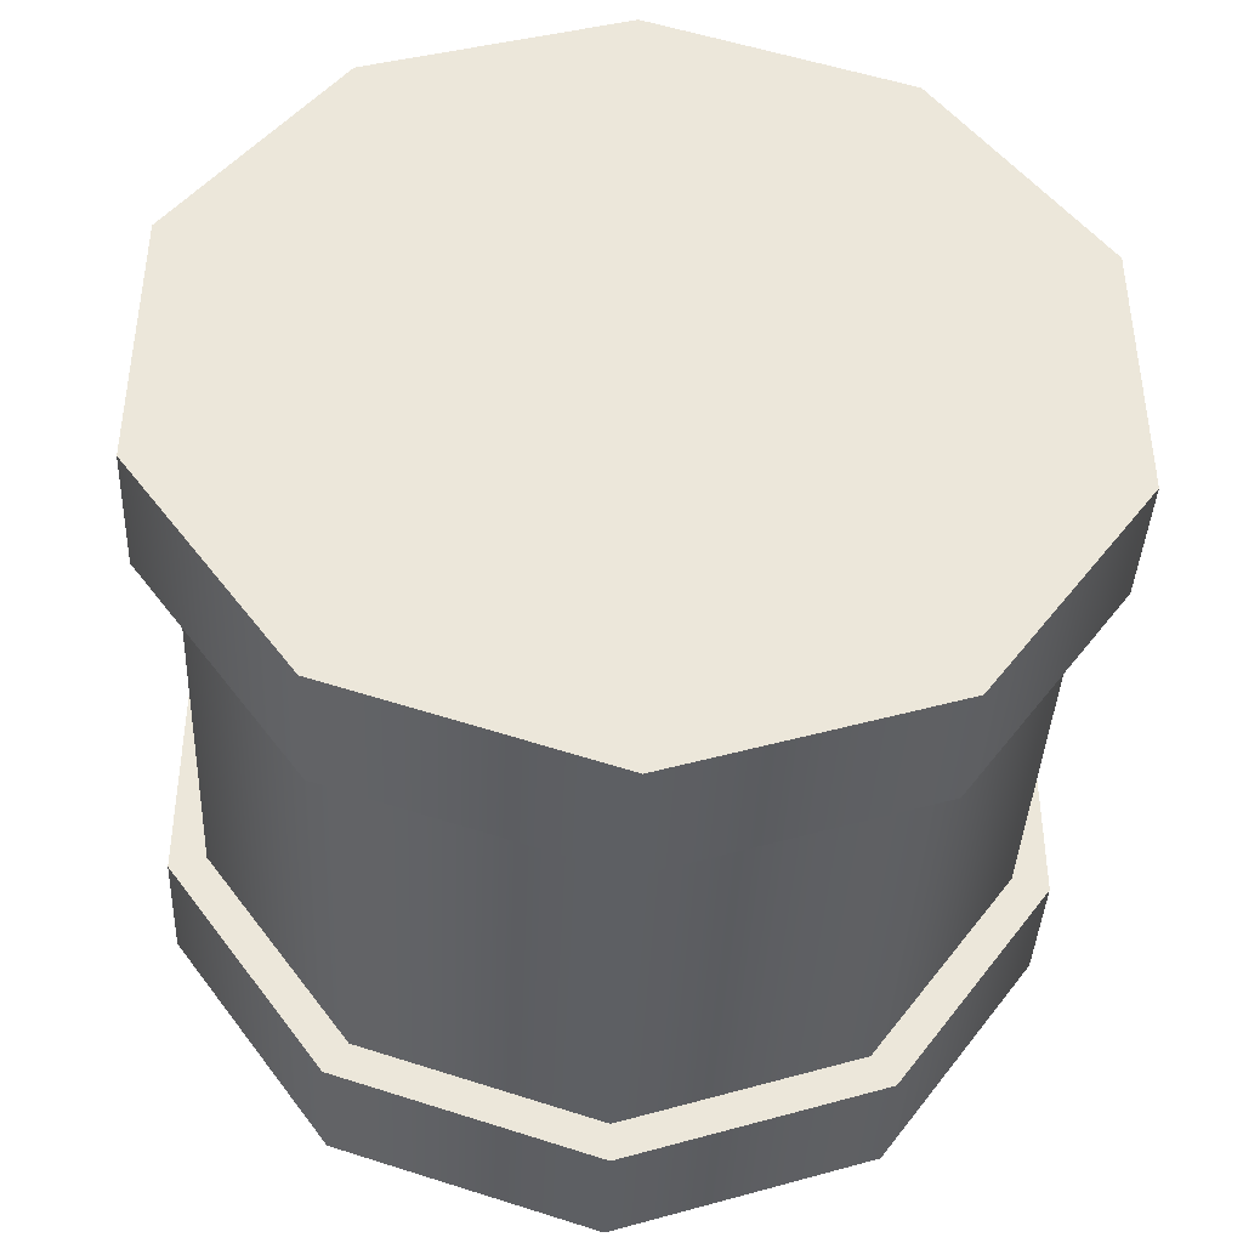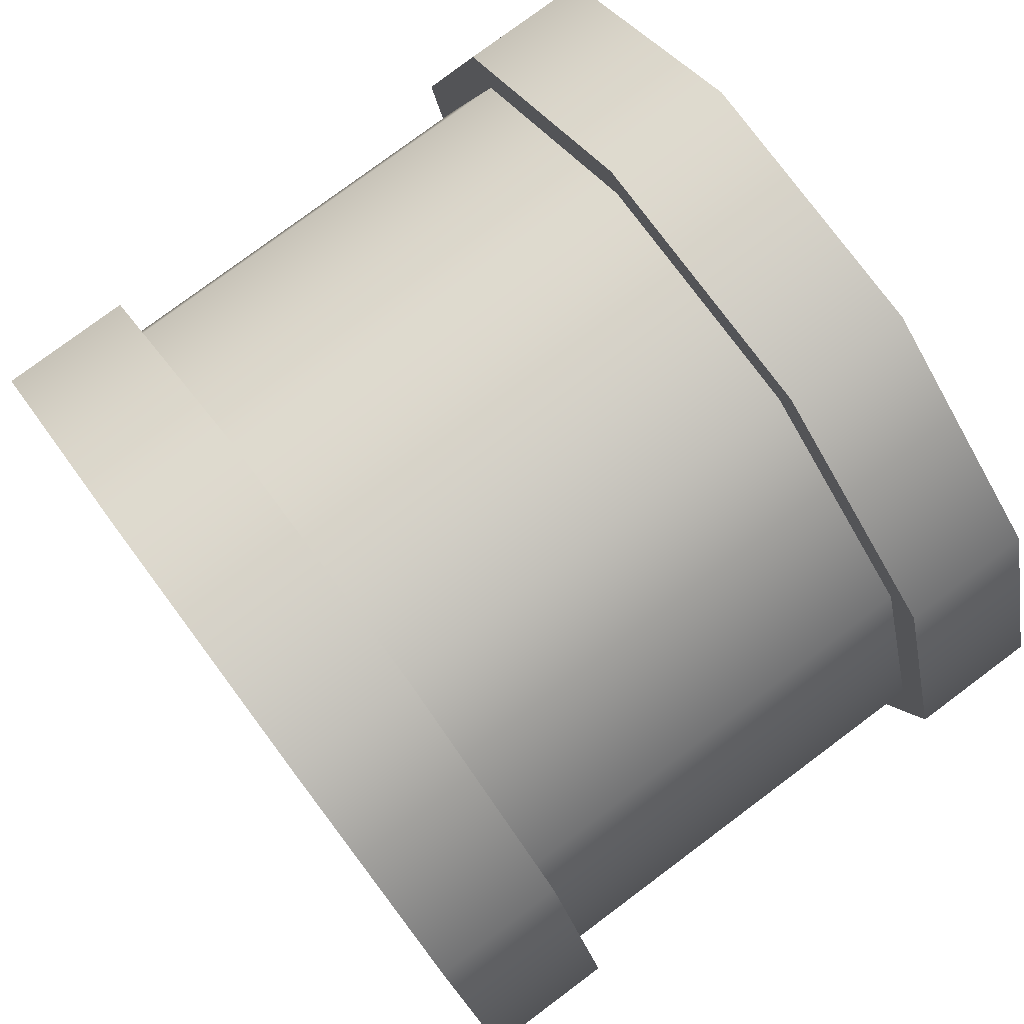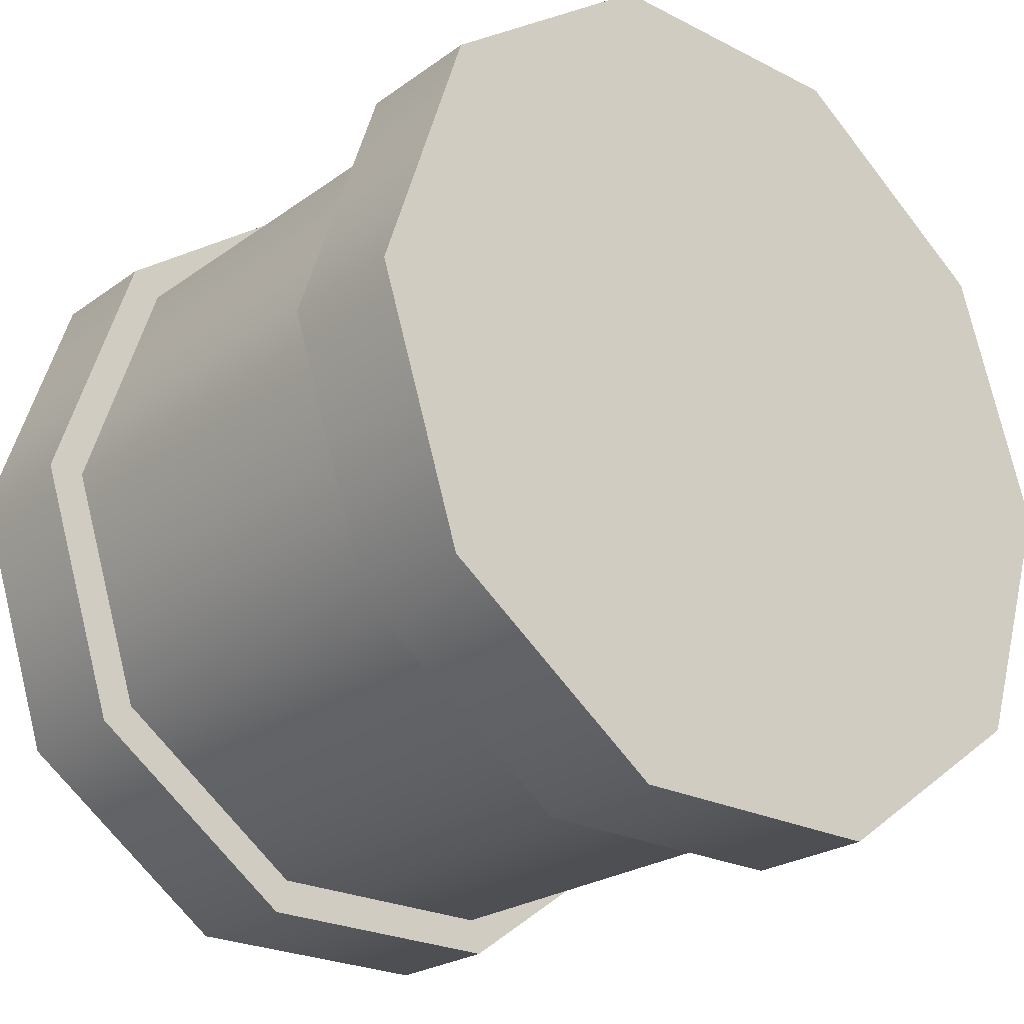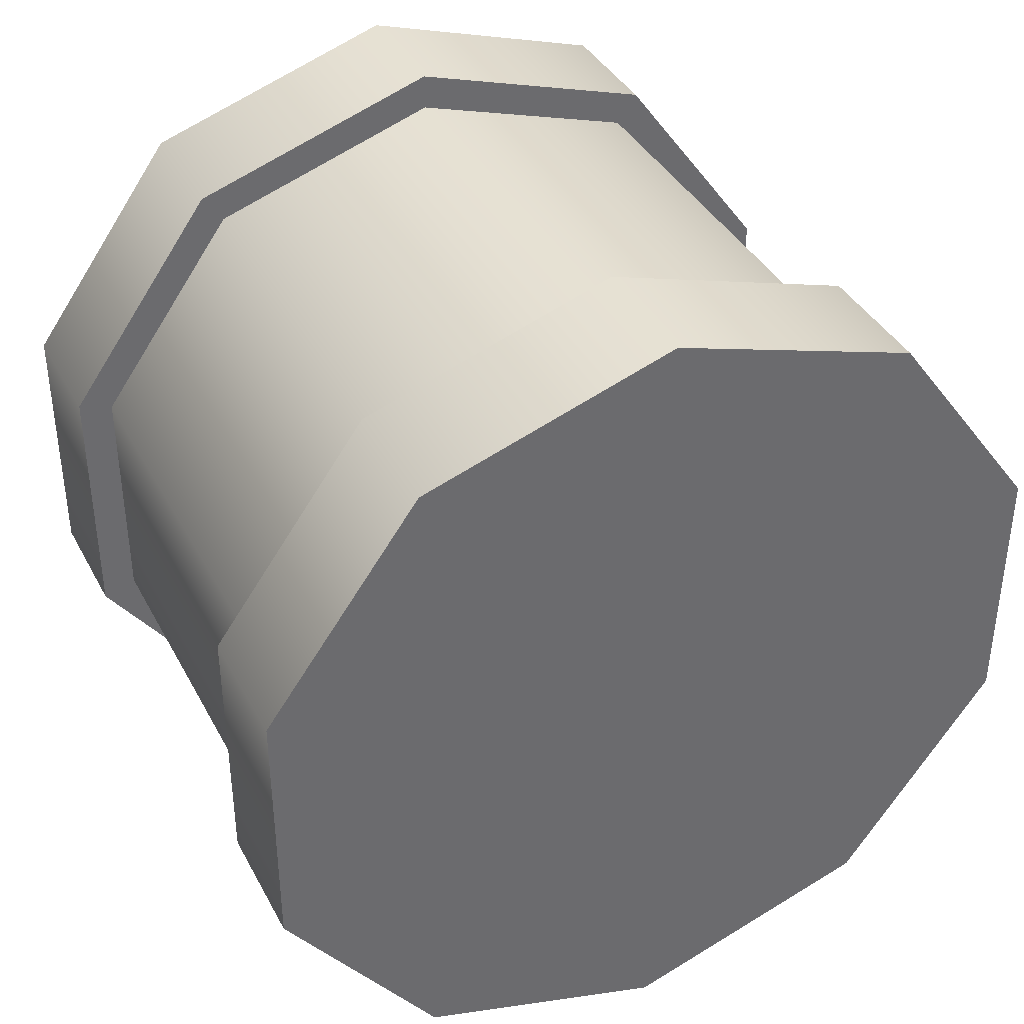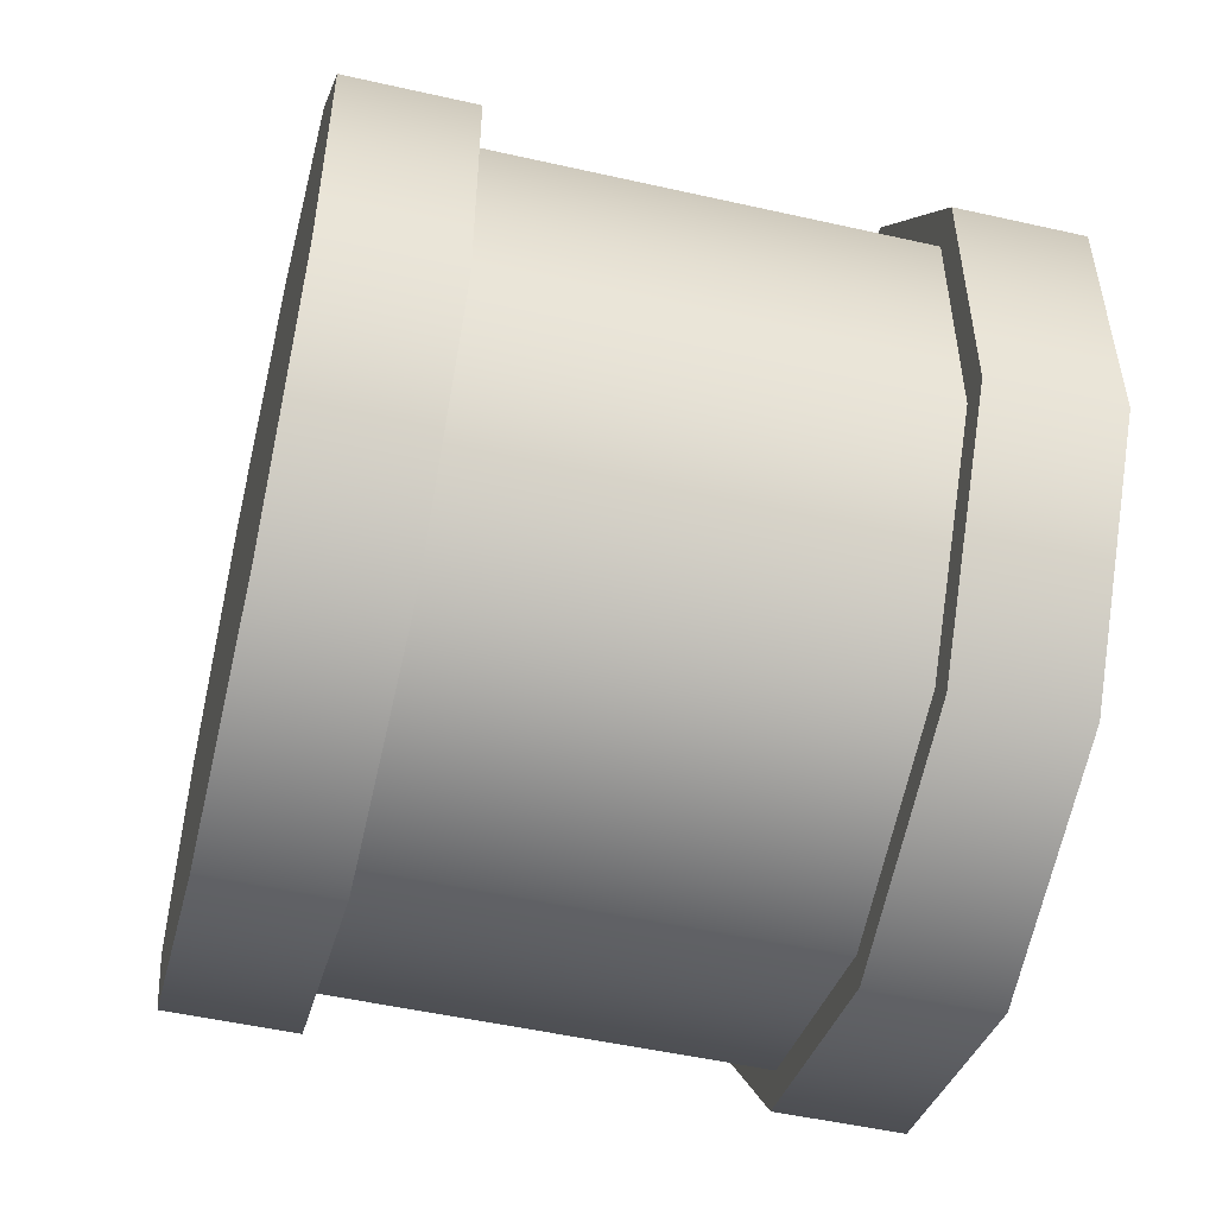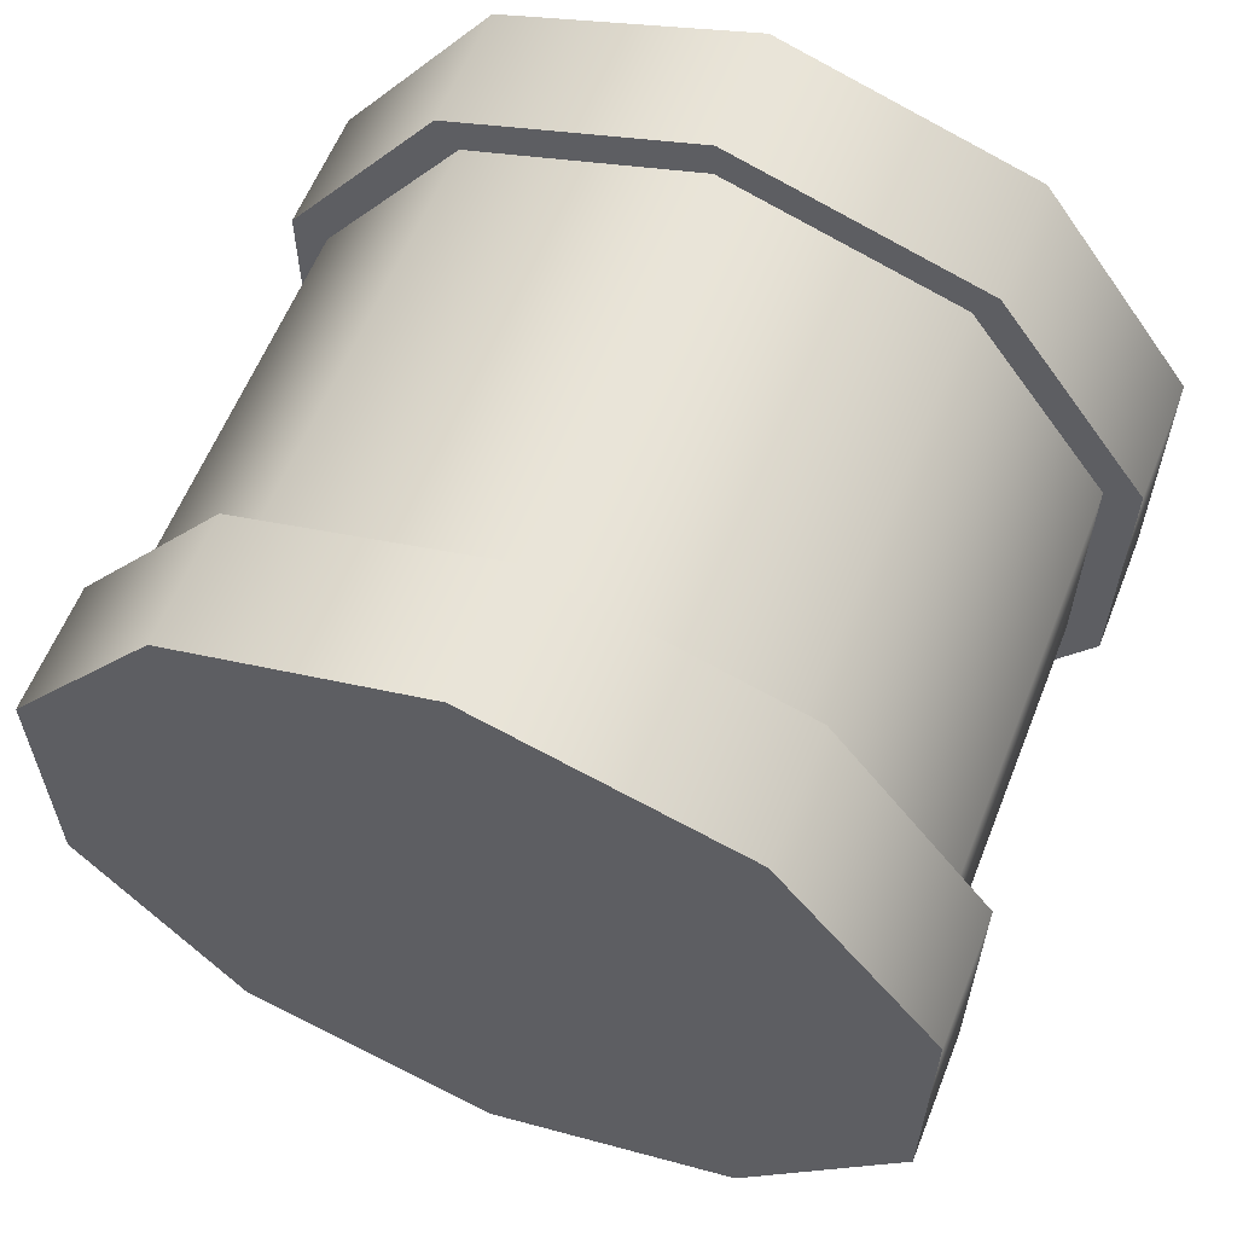
<metadata>
{"format":"obj","ext":"obj","renderer":"f3d","projection":"perspective","resolution":1024,"background":"white","views":[{"elev":-40.3,"azim":-92.6,"up":"+Y"},{"elev":78.6,"azim":143.3,"up":"+Z"},{"elev":-24.0,"azim":49.7,"up":"+Z"},{"elev":38.7,"azim":-115.7,"up":"+Y"},{"elev":-51.1,"azim":166.2,"up":"+Y"},{"elev":60.4,"azim":-68.3,"up":"+Y"}]}
</metadata>
<code>
g 对象001
v 0.0283 0.01627 -0.05009
v -0.02829 -0.01628 -0.05009
v 0.0283 -0.01628 -0.05009
v -0.02829 0.01627 -0.05009
v 0.0283 0.04261 -0.03096
v -0.02829 0.04261 -0.03096
v 0.0283 0.05267 0
v -0.02829 0.05267 0
v 0.0283 0.04261 0.03096
v -0.02829 0.04261 0.03096
v 0.0283 0.01627 0.05009
v -0.02829 0.01627 0.05009
v 0.0283 -0.01628 0.05009
v -0.02829 -0.01628 0.05009
v 0.0283 -0.04261 0.03096
v -0.02829 -0.04261 0.03096
v 0.0283 -0.05267 0
v -0.02829 -0.05267 0
v 0.0283 -0.04261 -0.03096
v -0.02829 -0.04261 -0.03096
v 0.0283 -0.01628 -0.05009
v -0.02829 -0.01628 -0.05009
v 0.04527 -0.04657 0.03384
v 0.04527 -0.01779 0.05475
v 0.04527 0.01779 0.05475
v 0.04527 0.05757 0
v 0.04527 0.04657 0.03384
v 0.04527 -0.04657 -0.03384
v 0.04527 -0.05757 0
v 0.04527 0.01779 -0.05475
v 0.04527 -0.01779 -0.05475
v 0.04527 0.04657 -0.03384
v -0.04527 -0.01779 -0.05475
v -0.04527 0.01779 -0.05475
v -0.04527 0.04657 -0.03384
v -0.04527 0.04657 0.03384
v -0.04527 0.05757 0
v -0.04527 -0.05757 0
v -0.04527 -0.04657 -0.03384
v -0.04527 -0.01779 0.05475
v -0.04527 -0.04657 0.03384
v -0.04527 0.01779 0.05475
v -0.02829 0.01779 -0.05475
v -0.04527 -0.01779 -0.05475
v -0.02829 -0.01779 -0.05475
v -0.04527 0.01779 -0.05475
v -0.02829 0.04657 -0.03384
v -0.04527 0.04657 -0.03384
v -0.02829 0.05757 0
v -0.04527 0.05757 0
v -0.02829 0.04657 0.03384
v -0.04527 0.04657 0.03384
v -0.02829 0.01779 0.05475
v -0.04527 0.01779 0.05475
v -0.02829 -0.01779 0.05475
v -0.04527 -0.01779 0.05475
v -0.02829 -0.04657 0.03384
v -0.04527 -0.04657 0.03384
v -0.02829 -0.05757 0
v -0.04527 -0.05757 0
v -0.02829 -0.04657 -0.03384
v -0.04527 -0.04657 -0.03384
v -0.02829 -0.01779 -0.05475
v -0.04527 -0.01779 -0.05475
v 0.0283 -0.01779 -0.05475
v 0.04527 -0.01779 -0.05475
v 0.04527 0.01779 -0.05475
v 0.0283 0.01779 -0.05475
v 0.04527 0.04657 -0.03384
v 0.0283 0.04657 -0.03384
v 0.04527 0.05757 0
v 0.0283 0.05757 0
v 0.04527 0.04657 0.03384
v 0.0283 0.04657 0.03384
v 0.04527 0.01779 0.05475
v 0.0283 0.01779 0.05475
v 0.04527 -0.01779 0.05475
v 0.0283 -0.01779 0.05475
v 0.04527 -0.04657 0.03384
v 0.0283 -0.04657 0.03384
v 0.04527 -0.05757 0
v 0.0283 -0.05757 0
v 0.04527 -0.04657 -0.03384
v 0.0283 -0.04657 -0.03384
v 0.04527 -0.01779 -0.05475
v 0.0283 -0.01779 -0.05475
v -0.02829 0.04261 0.03096
v -0.02829 0.04657 0.03384
v -0.02829 0.05757 0
v -0.02829 0.05267 0
v -0.02829 0.04657 -0.03384
v -0.02829 0.04261 -0.03096
v -0.02829 0.01779 -0.05475
v -0.02829 0.01627 -0.05009
v -0.02829 -0.01779 -0.05475
v -0.02829 -0.01628 -0.05009
v -0.02829 0.01627 0.05009
v -0.02829 0.04657 0.03384
v -0.02829 0.01779 0.05475
v -0.02829 -0.01628 0.05009
v -0.02829 0.01779 0.05475
v -0.02829 -0.01779 0.05475
v -0.02829 -0.04261 0.03096
v -0.02829 -0.04657 0.03384
v -0.02829 -0.05267 0
v -0.02829 -0.04657 0.03384
v -0.02829 -0.05757 0
v -0.02829 -0.04261 -0.03096
v -0.02829 -0.04657 -0.03384
v -0.02829 -0.01628 -0.05009
v -0.02829 -0.01779 -0.05475
v 0.0283 0.04261 -0.03096
v 0.0283 0.04657 -0.03384
v 0.0283 0.05757 0
v 0.0283 0.05267 0
v 0.0283 0.04657 0.03384
v 0.0283 0.04261 0.03096
v 0.0283 0.01779 0.05475
v 0.0283 0.01627 0.05009
v 0.0283 -0.01779 0.05475
v 0.0283 -0.01628 0.05009
v 0.0283 -0.04657 0.03384
v 0.0283 -0.04261 0.03096
v 0.0283 0.01627 -0.05009
v 0.0283 0.04657 -0.03384
v 0.0283 0.01779 -0.05475
v 0.0283 -0.01628 -0.05009
v 0.0283 -0.01779 -0.05475
v 0.0283 -0.04657 0.03384
v 0.0283 -0.05757 0
v 0.0283 -0.05267 0
v 0.0283 -0.04657 -0.03384
v 0.0283 -0.04261 -0.03096
v 0.0283 -0.04657 -0.03384
v 0.0283 -0.01779 -0.05475
v 0.0283 -0.01628 -0.05009
g 对象001_0
f 3 2 1
f 2 4 1
f 1 4 5
f 4 6 5
f 5 6 7
f 6 8 7
f 7 8 9
f 8 10 9
f 9 10 11
f 10 12 11
f 11 12 13
f 12 14 13
f 13 14 15
f 14 16 15
f 15 16 17
f 16 18 17
f 17 18 19
f 18 20 19
f 19 20 21
f 20 22 21
f 25 24 23
f 26 25 23
f 25 26 27
f 26 23 28
f 23 29 28
f 26 28 30
f 28 31 30
f 32 26 30
f 35 34 33
f 36 35 33
f 35 36 37
f 36 33 38
f 33 39 38
f 36 38 40
f 38 41 40
f 42 36 40
f 45 44 43
f 44 46 43
f 43 46 47
f 46 48 47
f 47 48 49
f 48 50 49
f 49 50 51
f 50 52 51
f 51 52 53
f 52 54 53
f 53 54 55
f 54 56 55
f 55 56 57
f 56 58 57
f 57 58 59
f 58 60 59
f 59 60 61
f 60 62 61
f 61 62 63
f 62 64 63
f 67 66 65
f 68 67 65
f 69 67 68
f 70 69 68
f 71 69 70
f 72 71 70
f 73 71 72
f 74 73 72
f 75 73 74
f 76 75 74
f 77 75 76
f 78 77 76
f 79 77 78
f 80 79 78
f 81 79 80
f 82 81 80
f 83 81 82
f 84 83 82
f 85 83 84
f 86 85 84
f 89 88 87
f 90 89 87
f 91 89 90
f 92 91 90
f 93 91 92
f 94 93 92
f 95 93 94
f 96 95 94
f 87 98 97
f 98 99 97
f 97 101 100
f 101 102 100
f 100 102 103
f 102 104 103
f 103 106 105
f 106 107 105
f 105 107 108
f 107 109 108
f 108 109 110
f 109 111 110
f 114 113 112
f 115 114 112
f 116 114 115
f 117 116 115
f 118 116 117
f 119 118 117
f 120 118 119
f 121 120 119
f 122 120 121
f 123 122 121
f 112 125 124
f 125 126 124
f 124 126 127
f 126 128 127
f 130 129 123
f 131 130 123
f 132 130 131
f 133 132 131
f 135 134 133
f 136 135 133

</code>
